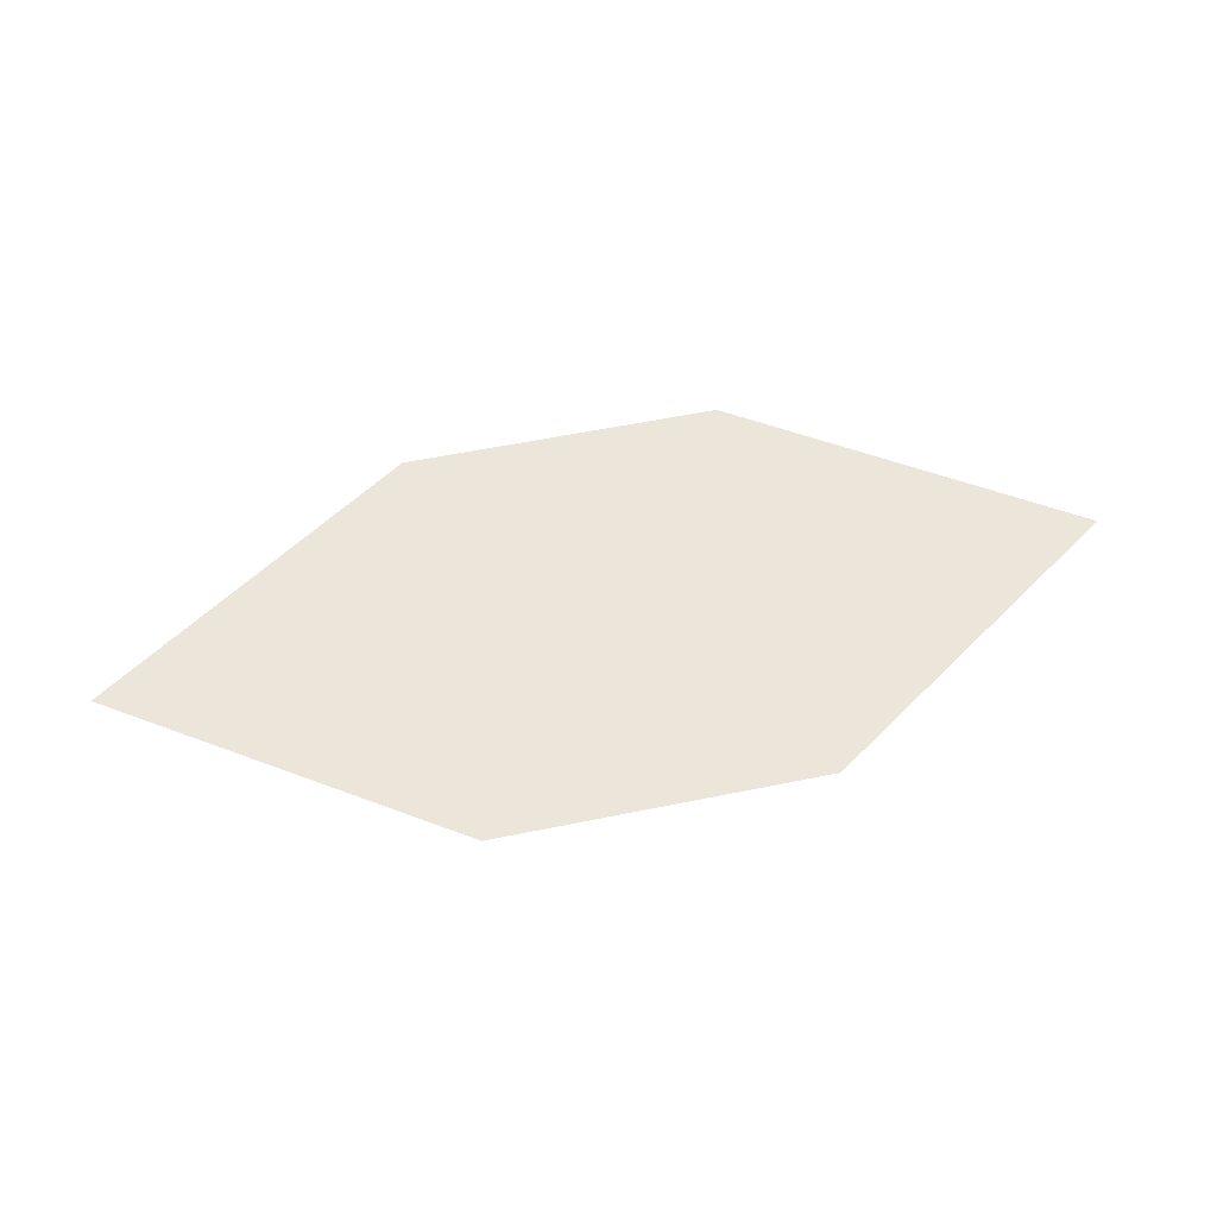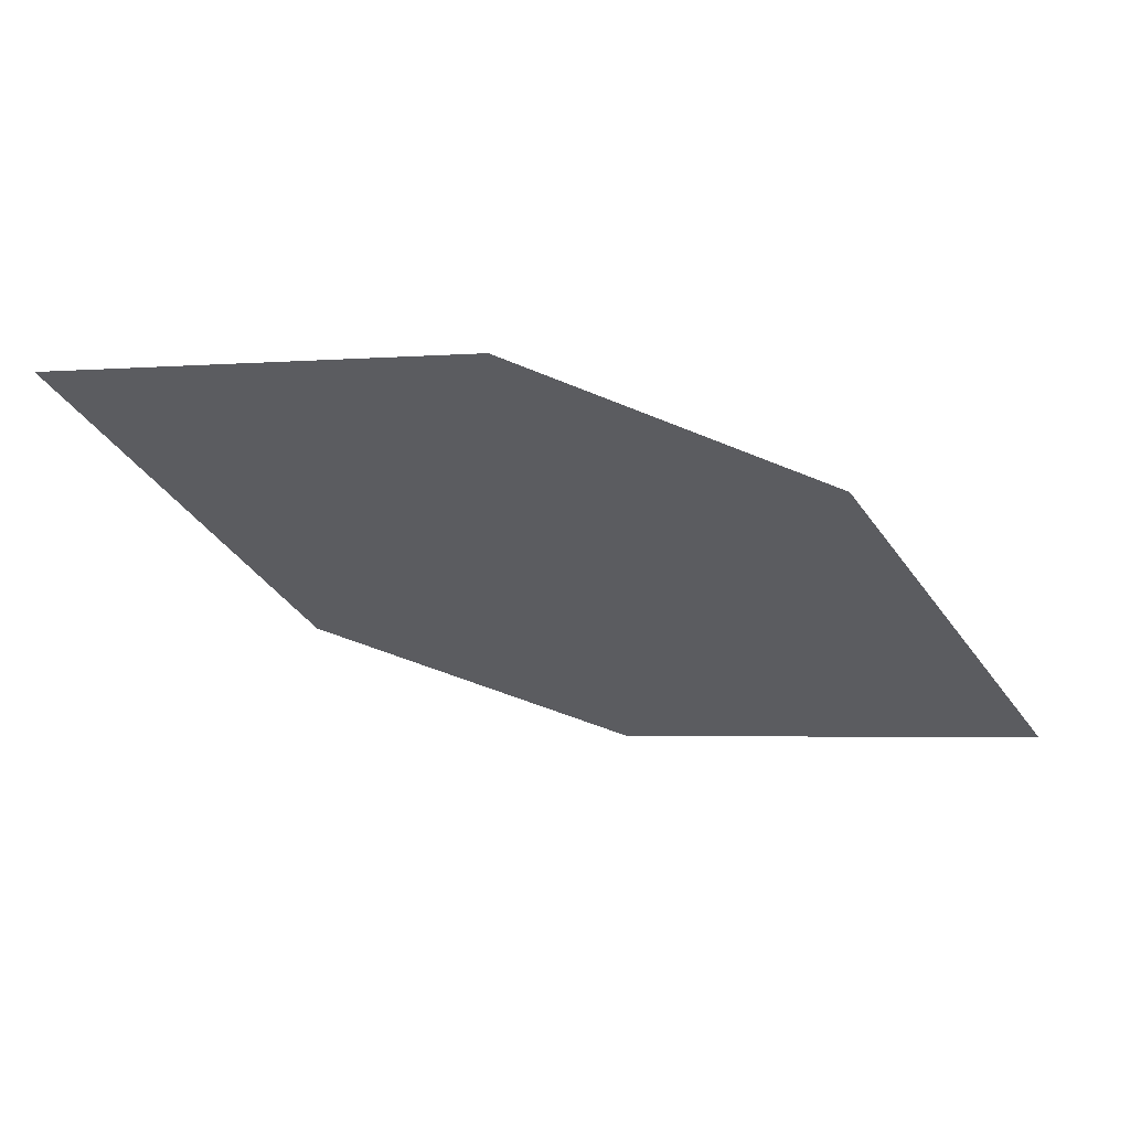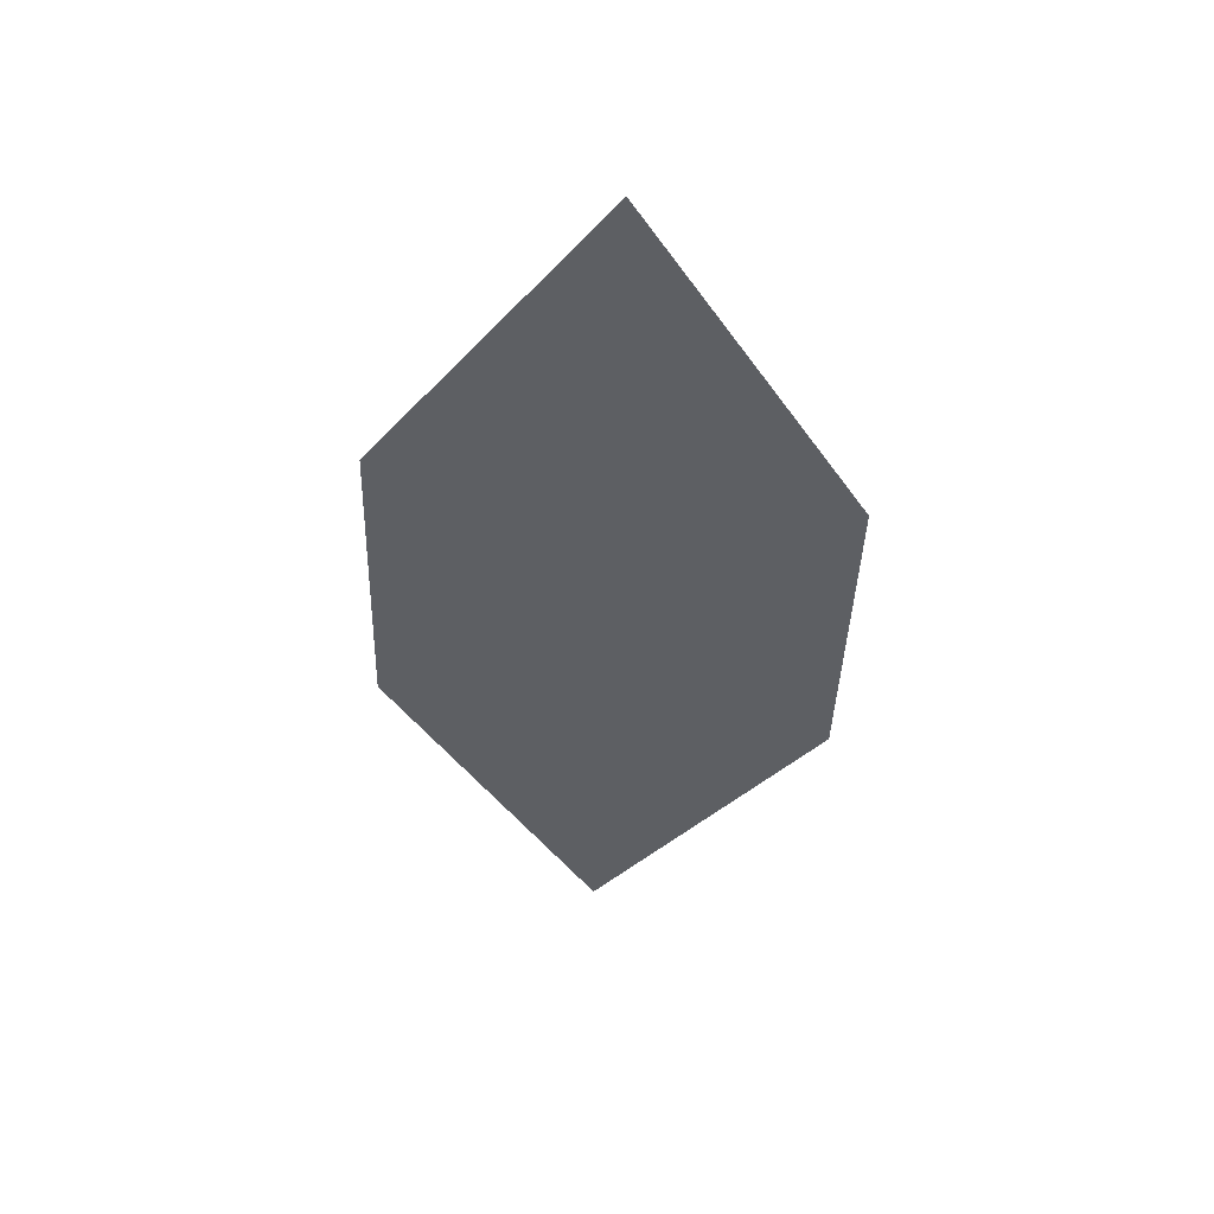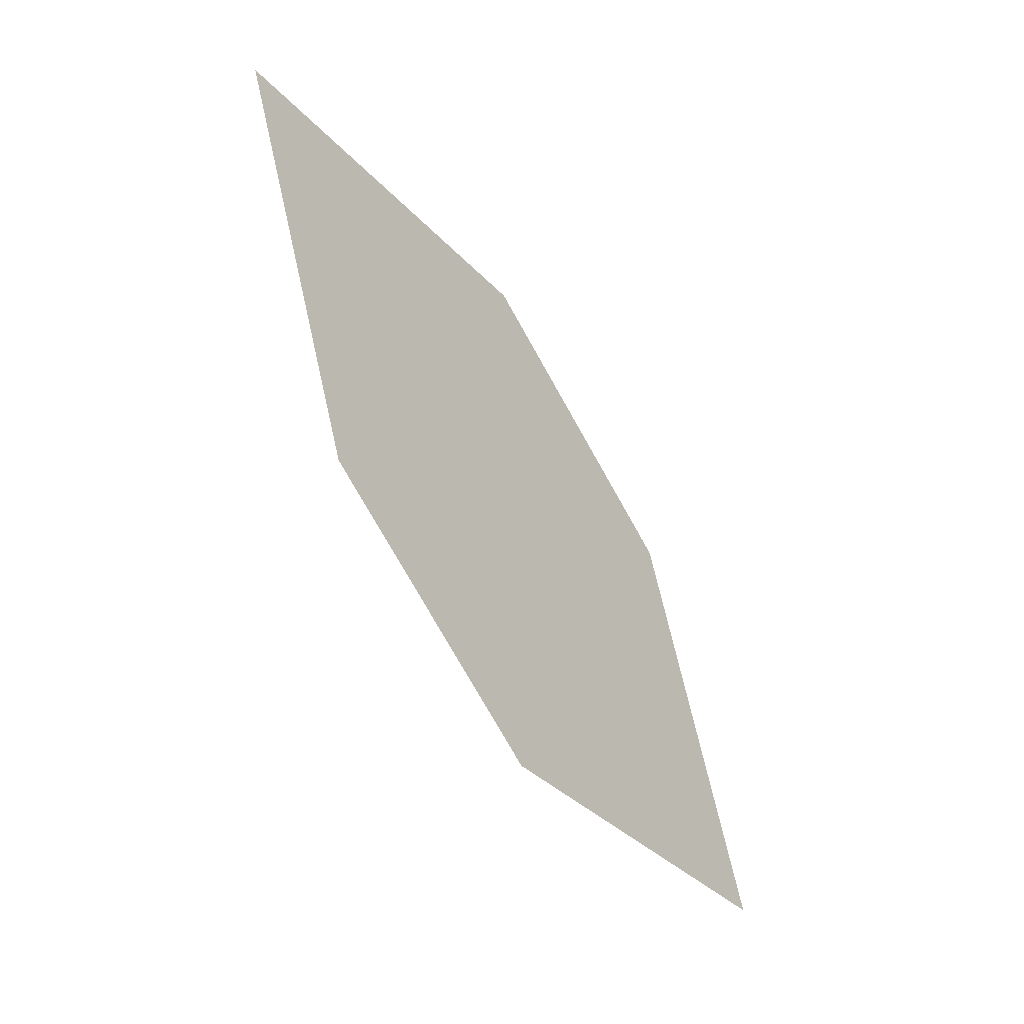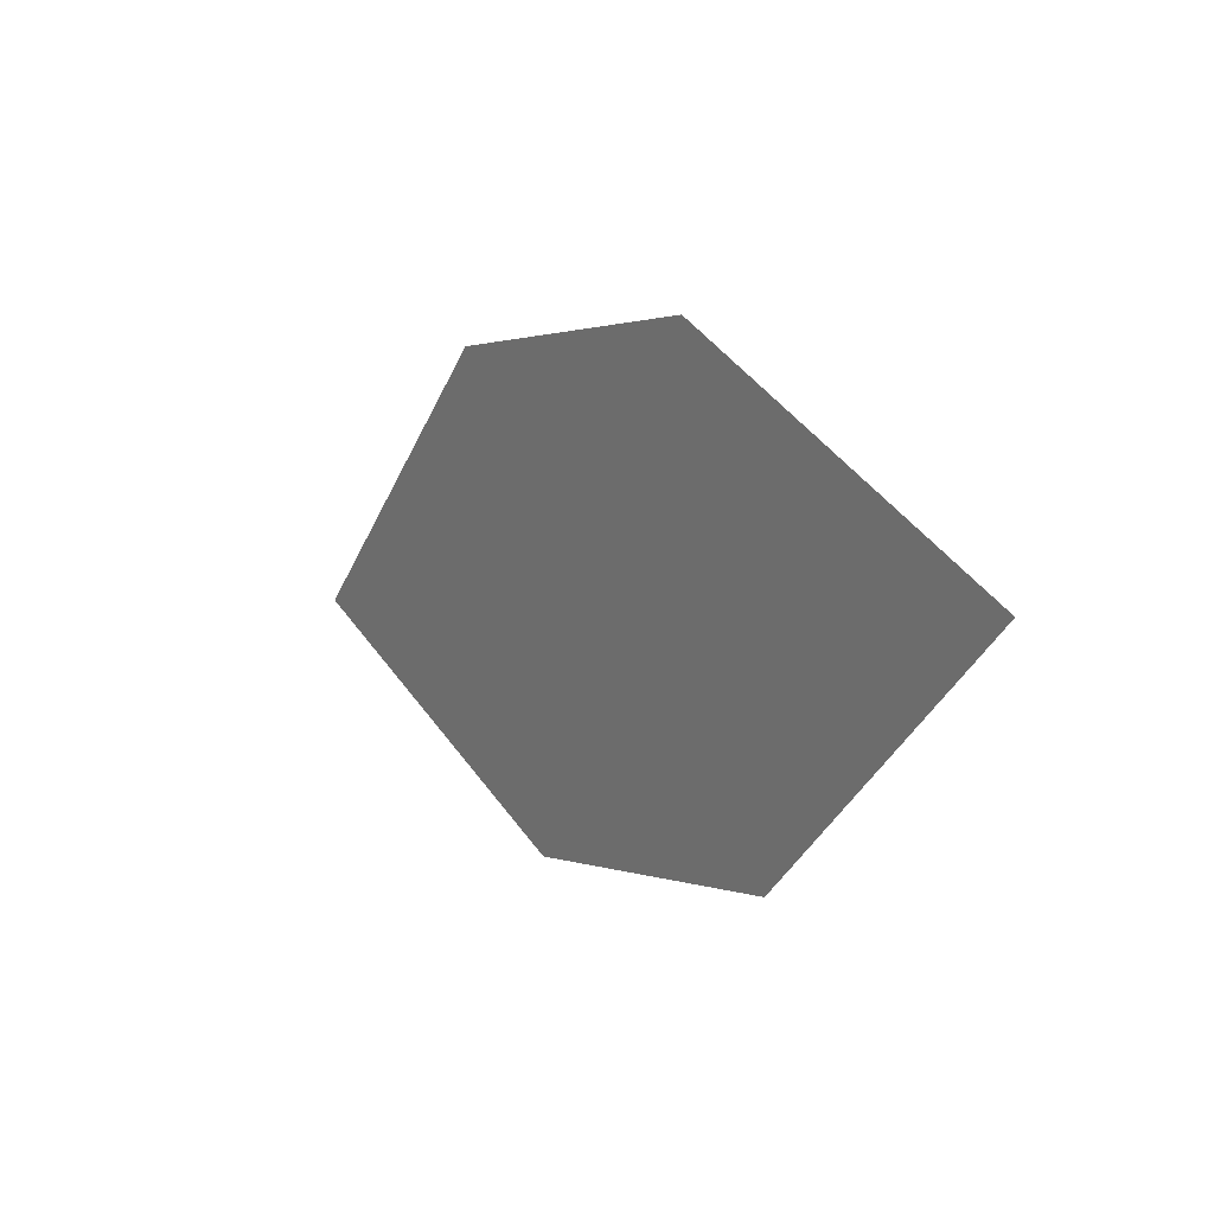
<metadata>
{"format":"obj","ext":"obj","renderer":"f3d","projection":"perspective","resolution":1024,"background":"white","views":[{"elev":58.4,"azim":144.4,"up":"+Z"},{"elev":47.7,"azim":4.9,"up":"+Y"},{"elev":-41.5,"azim":-115.2,"up":"+Z"},{"elev":-48.4,"azim":-58.3,"up":"+Y"},{"elev":29.5,"azim":-127.8,"up":"+Y"}]}
</metadata>
<code>
o leaves.048
v -0.09825 0.05006 0.7484
v -0.1233 0.0908 0.7514
v -0.2061 0.09677 0.7473
v -0.1451 0.04046 0.7447
v -0.181 0.05603 0.7443
v -0.1593 0.1064 0.751
f 1 2 6 3
f 1 3 5 4

</code>
